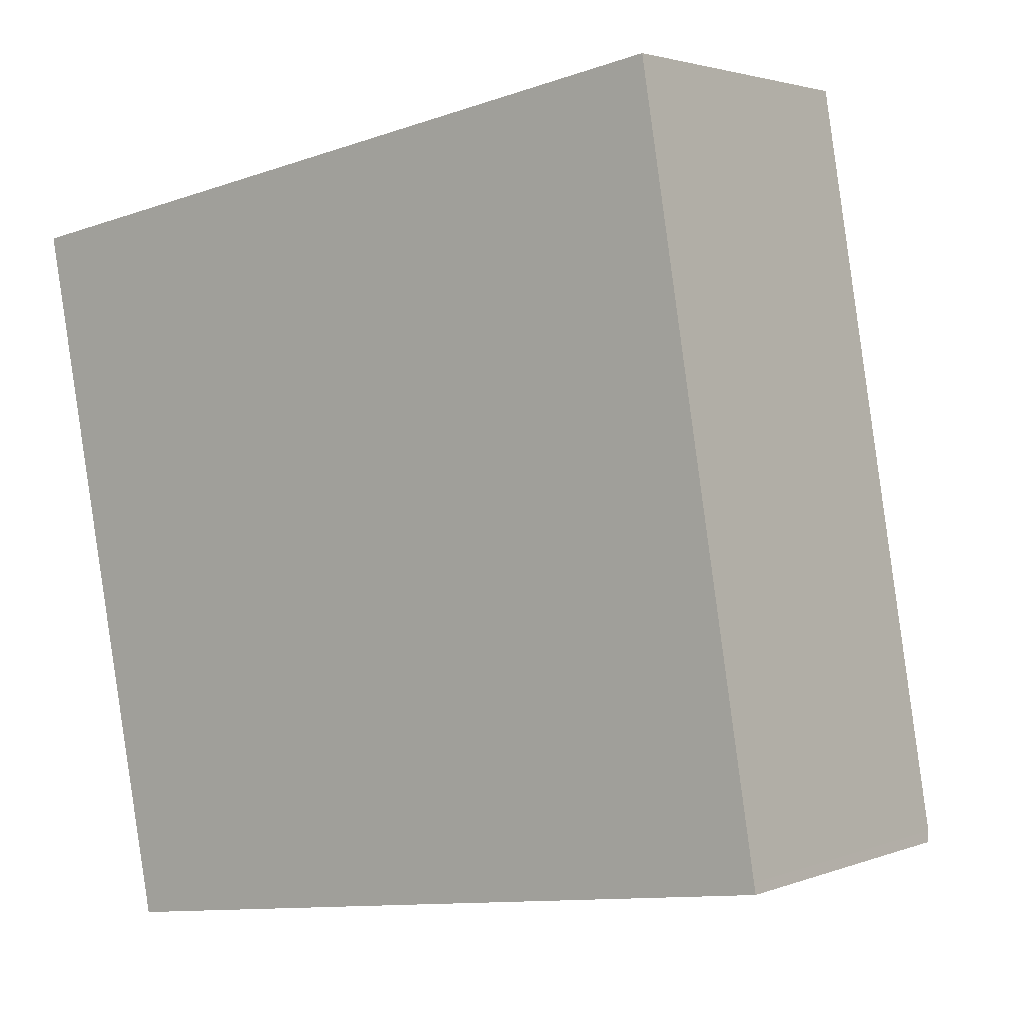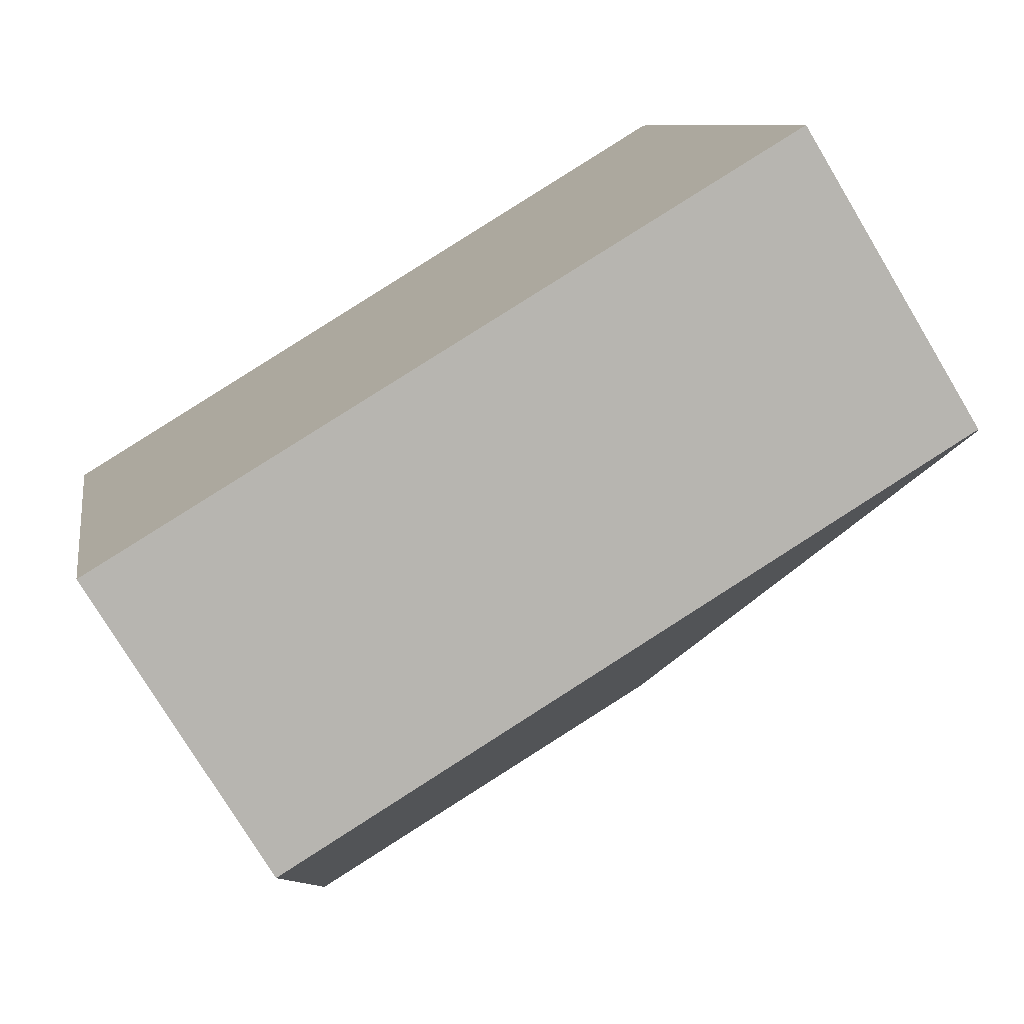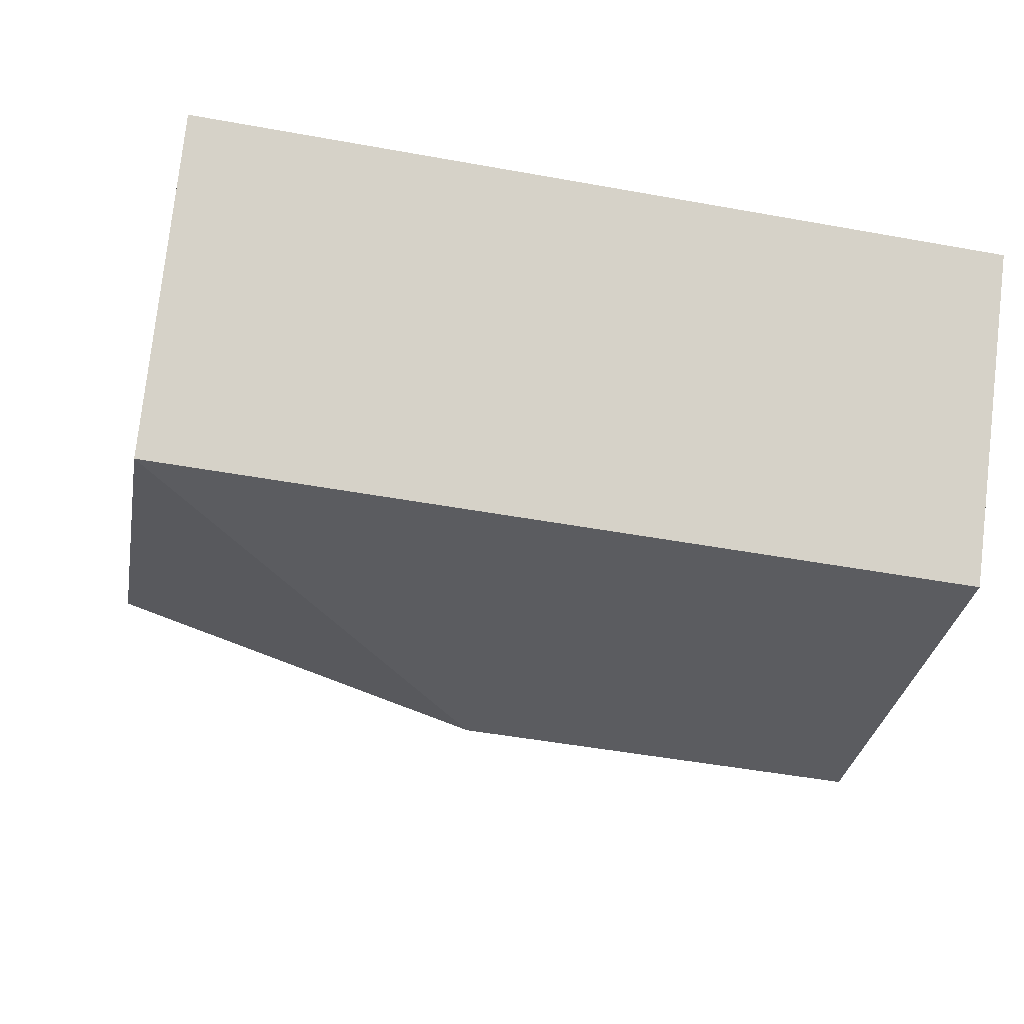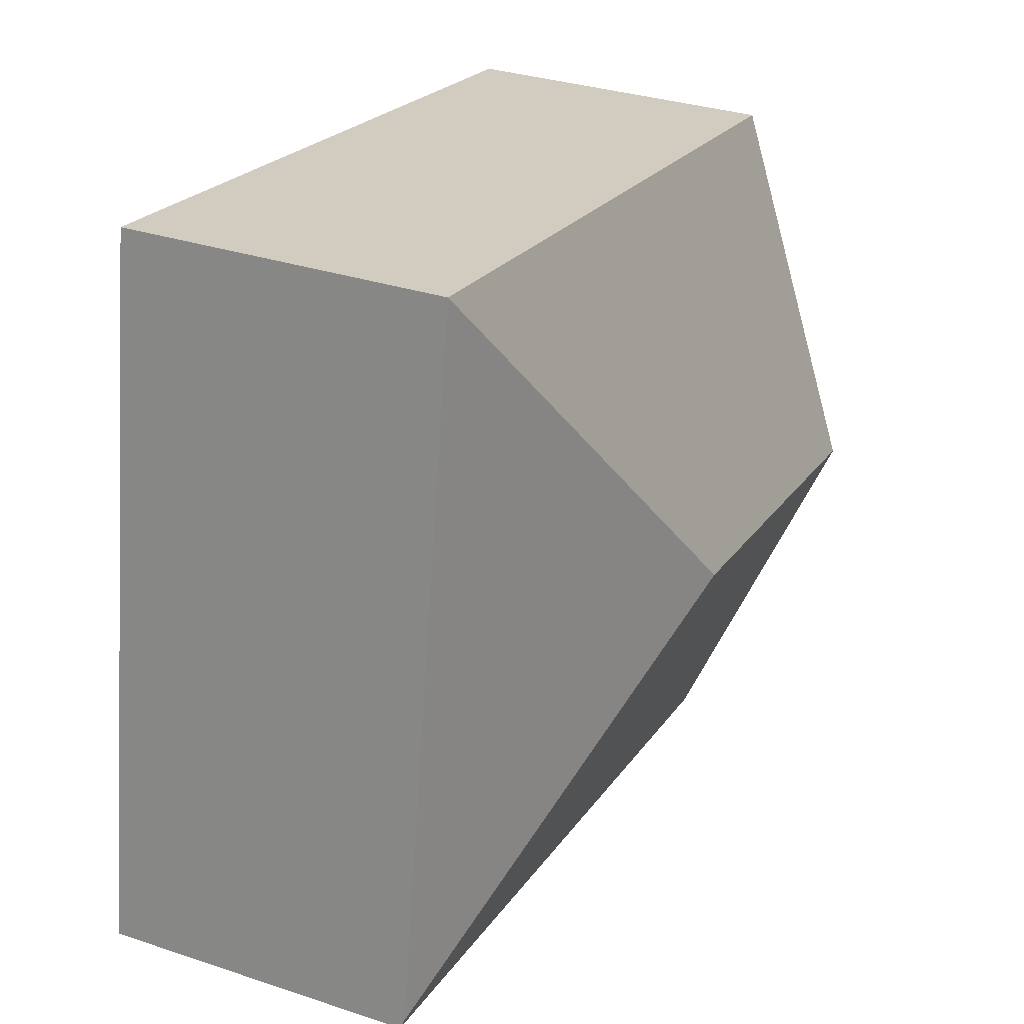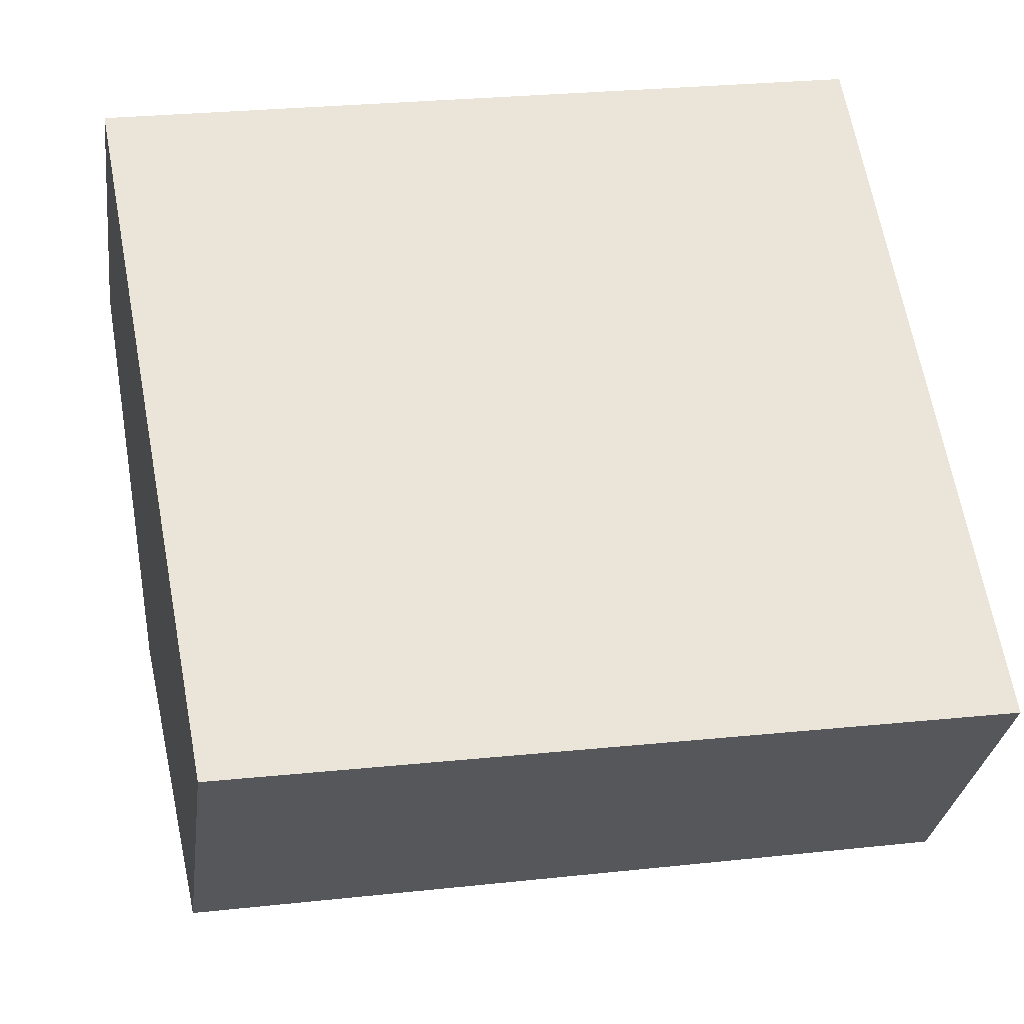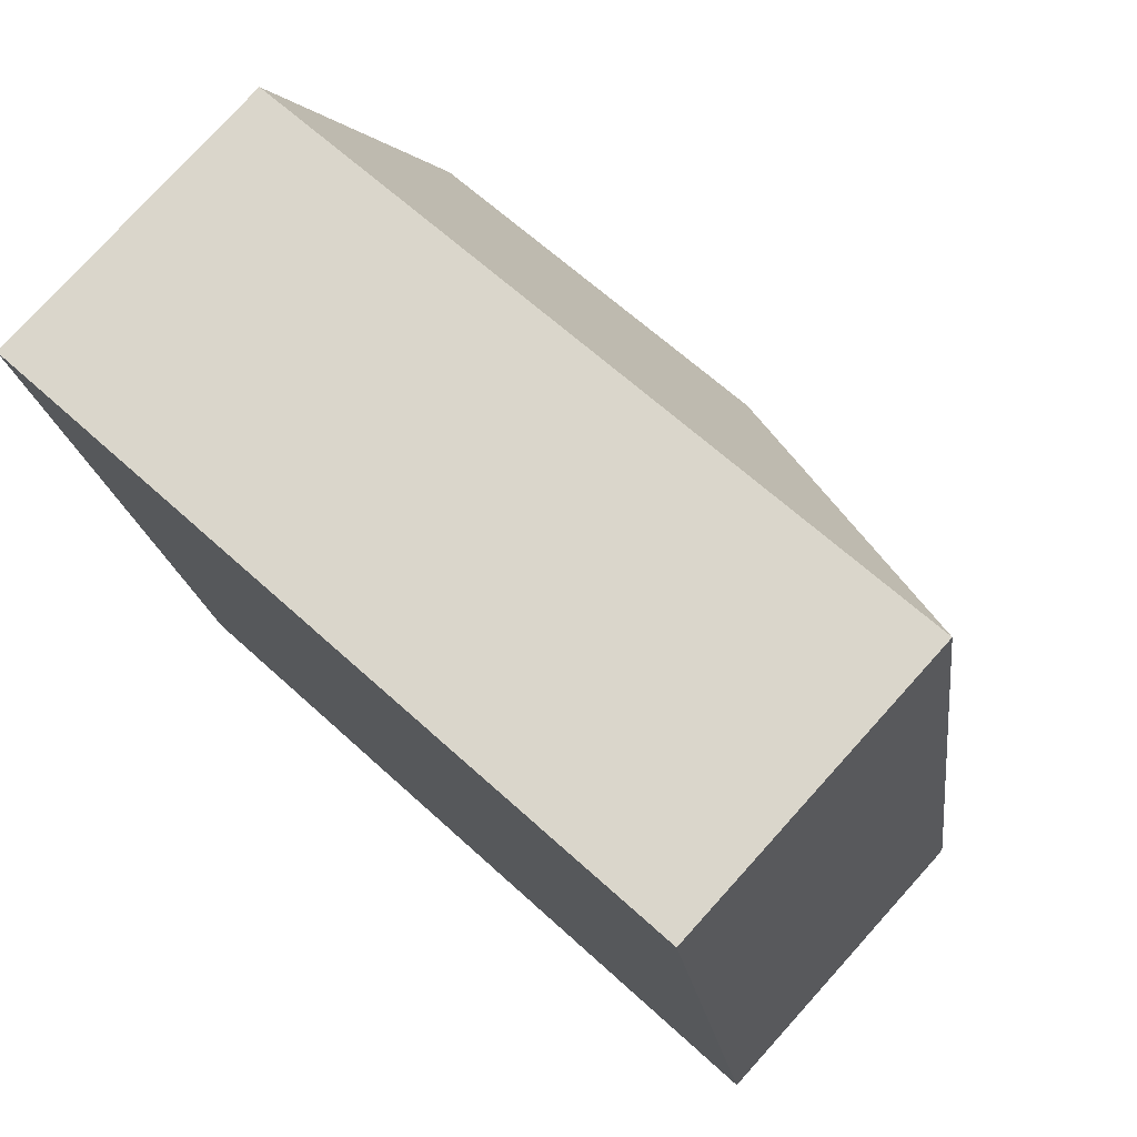
<metadata>
{"format":"obj","ext":"obj","renderer":"f3d","projection":"perspective","resolution":1024,"background":"white","views":[{"elev":2.5,"azim":37.2,"up":"+Z"},{"elev":-76.1,"azim":31.0,"up":"+Z"},{"elev":76.7,"azim":-173.4,"up":"+Z"},{"elev":32.4,"azim":114.8,"up":"+Z"},{"elev":-29.6,"azim":-7.3,"up":"+Z"},{"elev":77.4,"azim":42.1,"up":"+Z"}]}
</metadata>
<code>
v  3.755 3.8 -2.382
v  0 2.628 1.609e-16
v  6.212 2.628 1.066
v  0.569 3.8 -2.929
v  7.179 2.628 -4.822
v  1.127 2.651 -5.801
v  7.193 2.595 -4.906
v  0 0 0
v  6.212 -6.527e-17 1.066
v  7.179 2.953e-16 -4.822
v  7.193 3.004e-16 -4.906
v  1.127 3.552e-16 -5.801
v  0.569 1.793e-16 -2.929
g defaultobject
f 1 2 3
f 2 1 4
f 1 3 5
f 6 5 7
f 5 6 1
f 1 6 4
f 8 3 2
f 3 8 9
f 9 5 3
f 5 9 10
f 5 10 7
f 7 10 11
f 7 12 6
f 12 7 11
f 4 8 2
f 8 4 6
f 8 6 13
f 13 6 12
f 10 12 11
f 12 10 9
f 12 9 8
f 12 8 13

</code>
